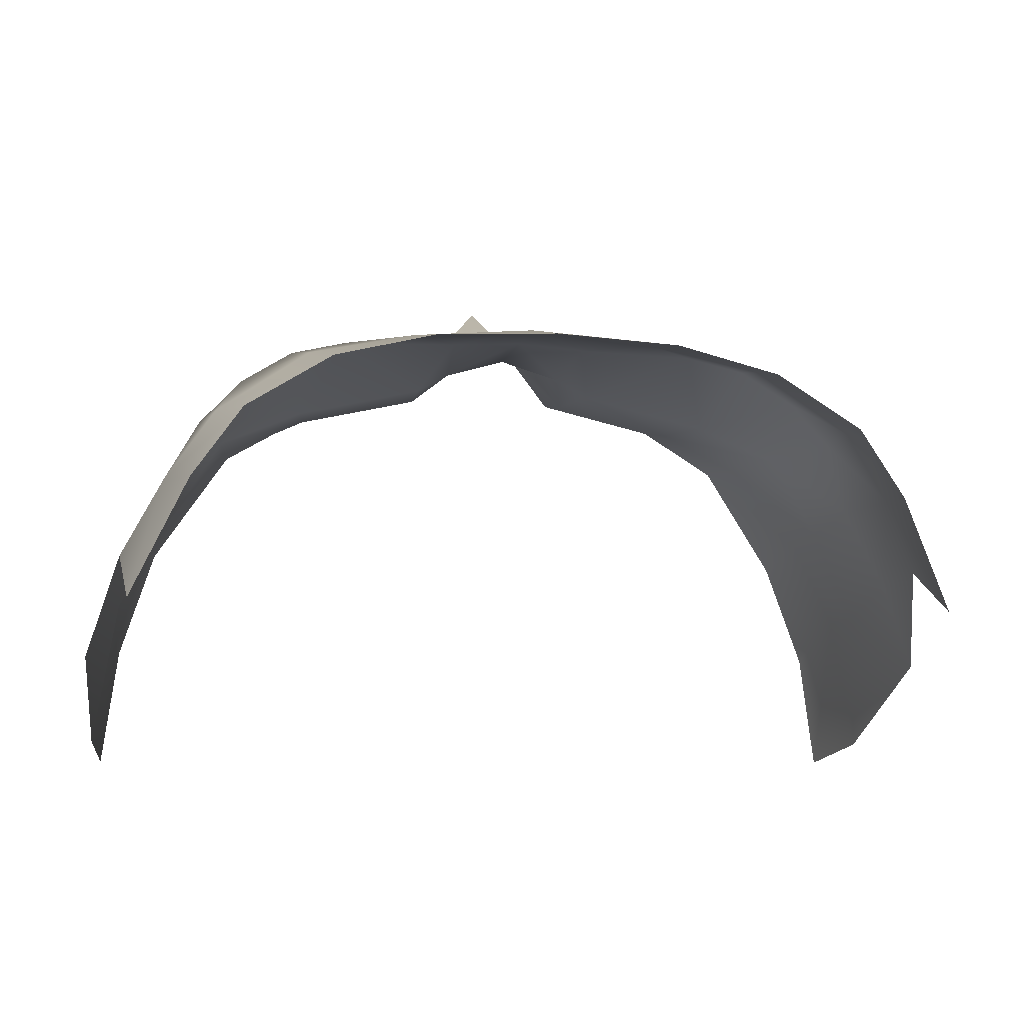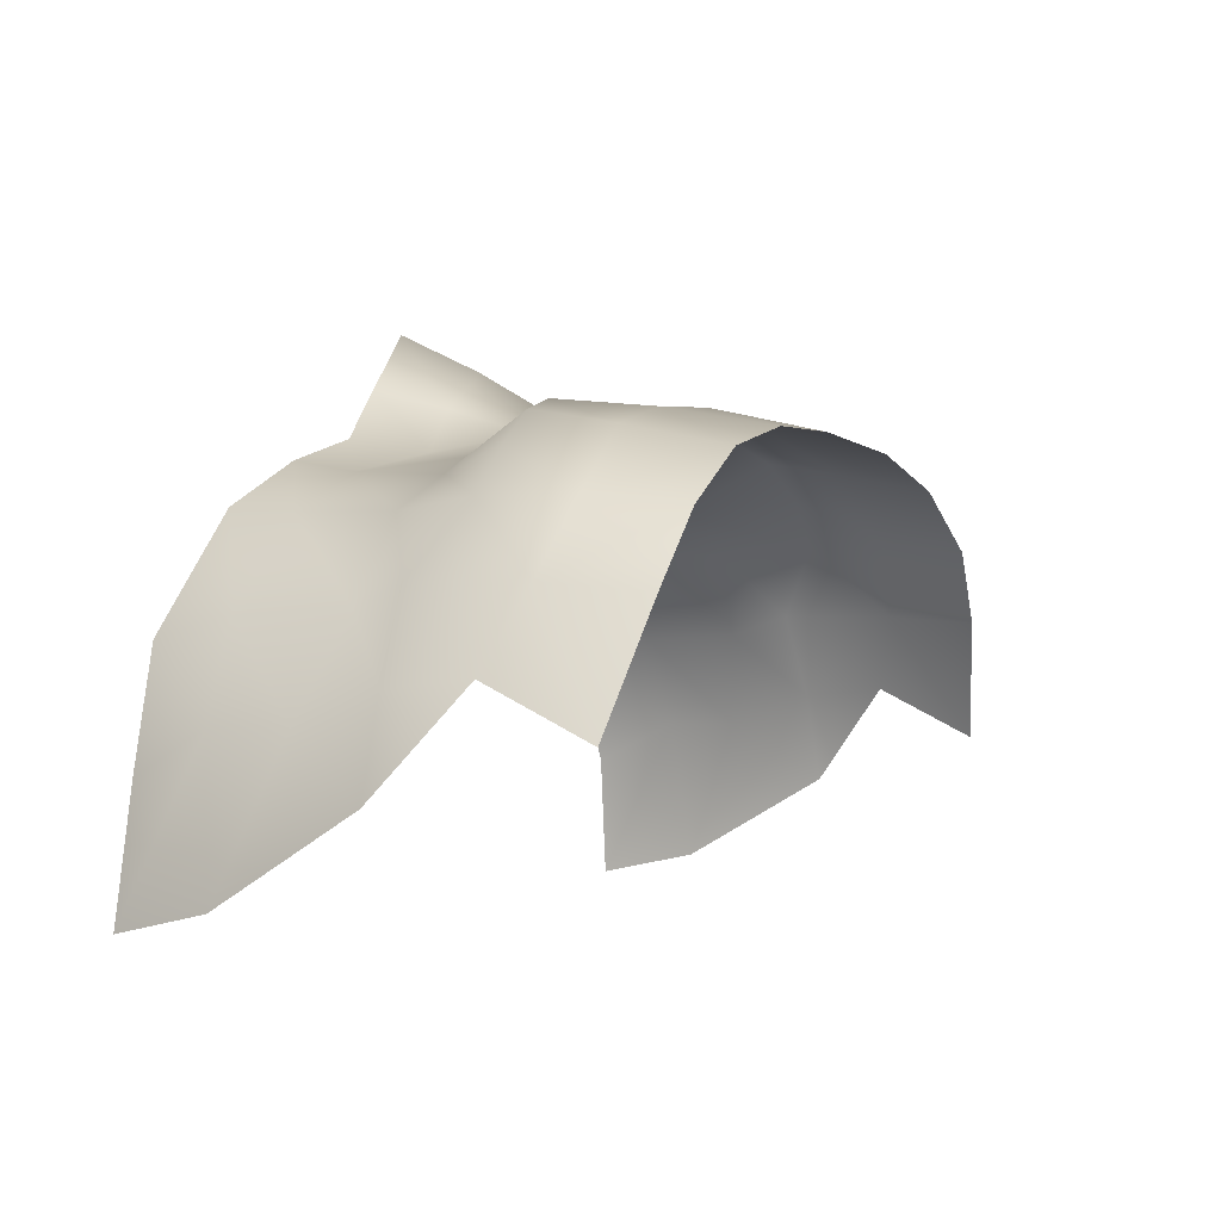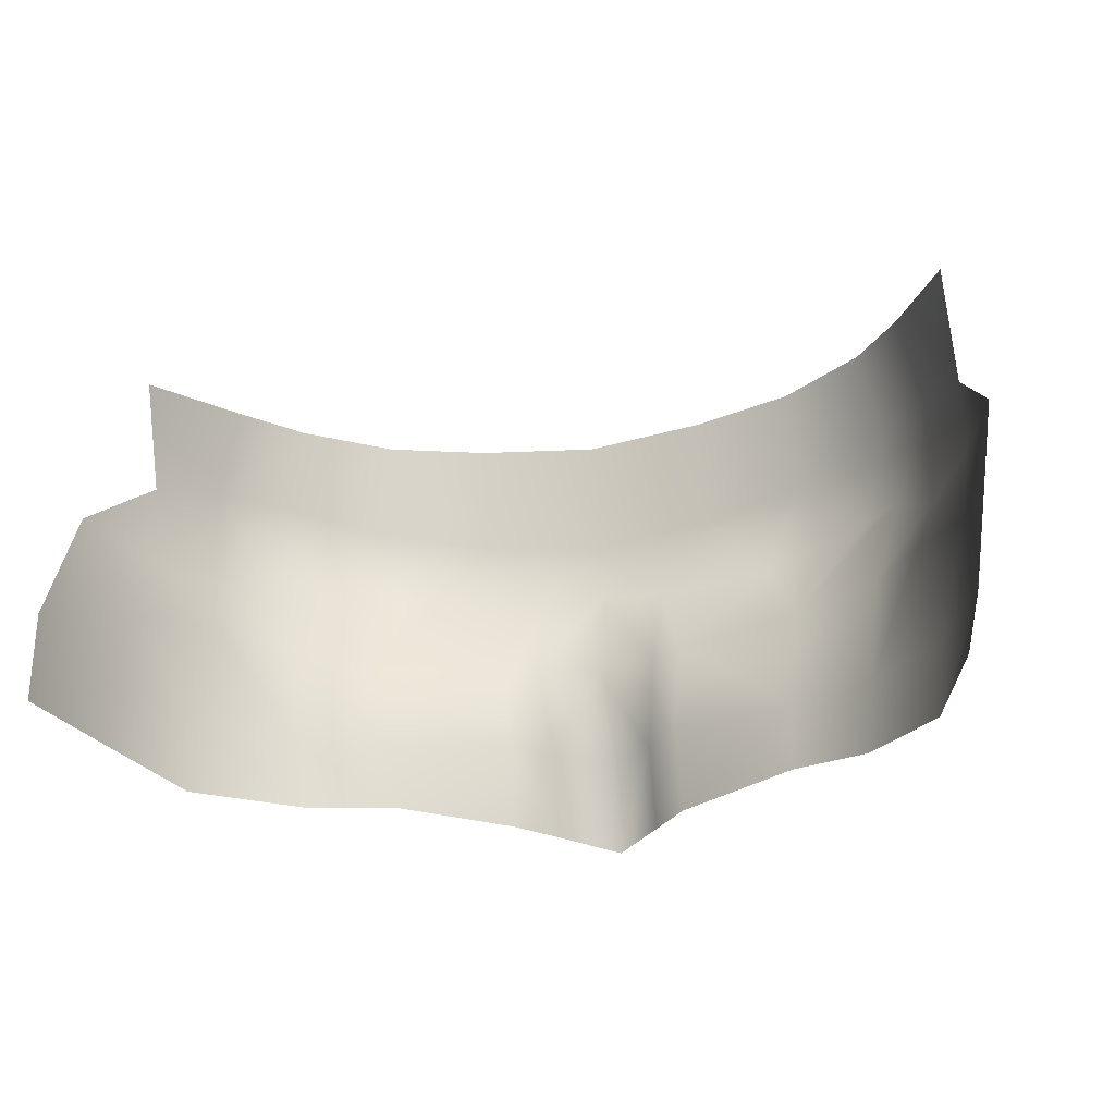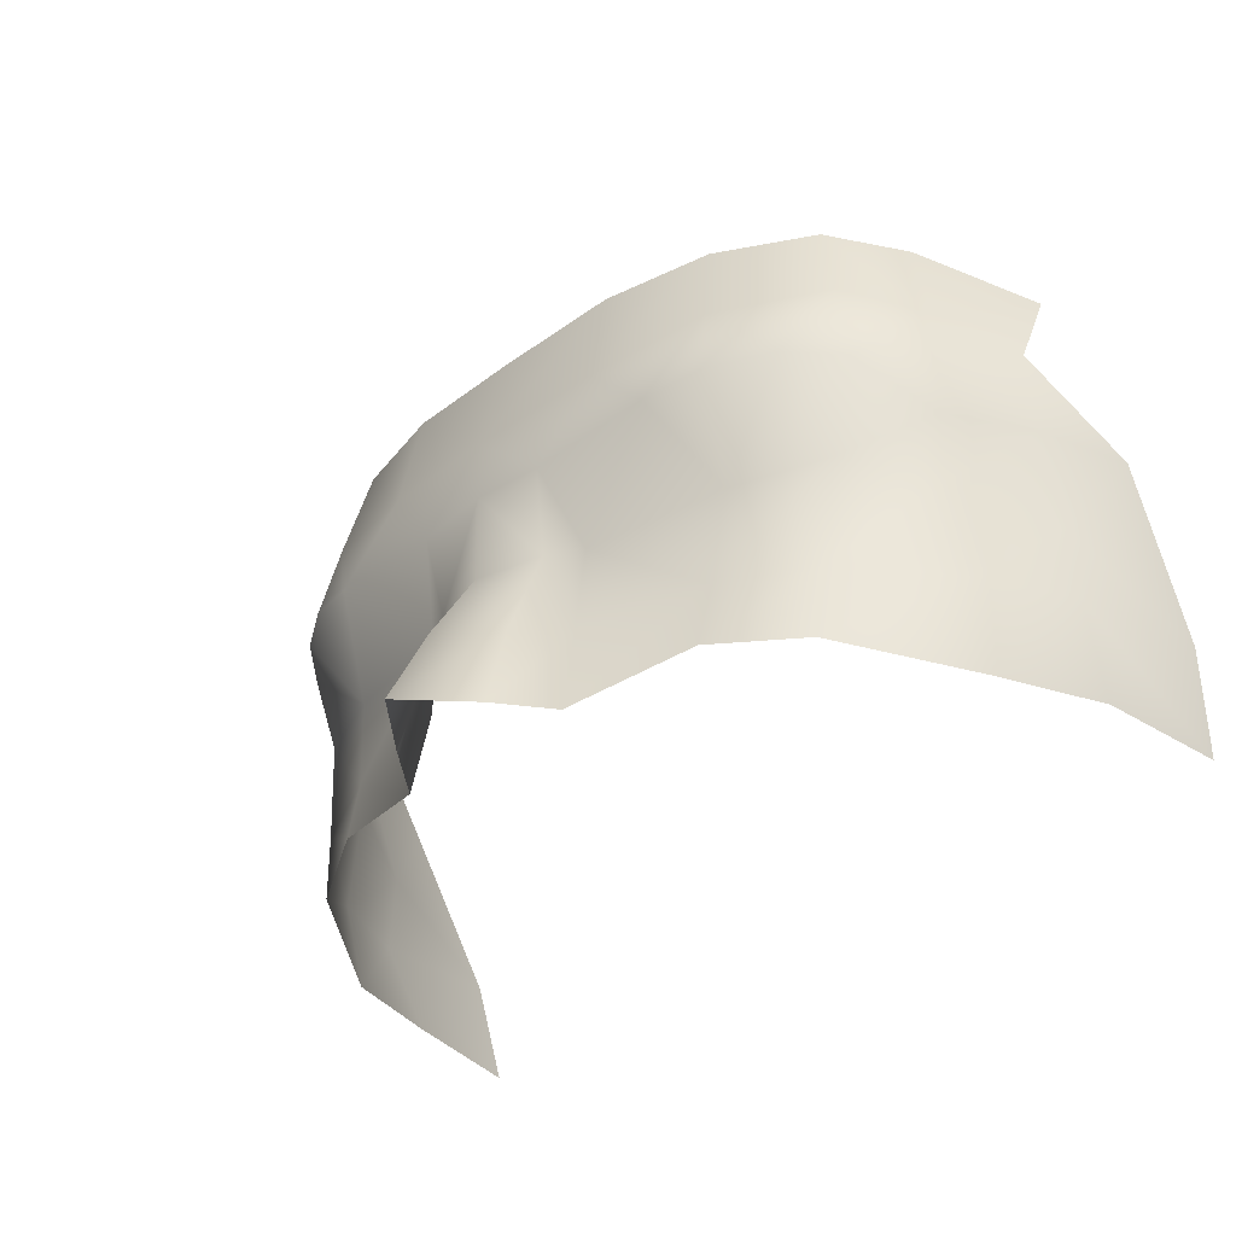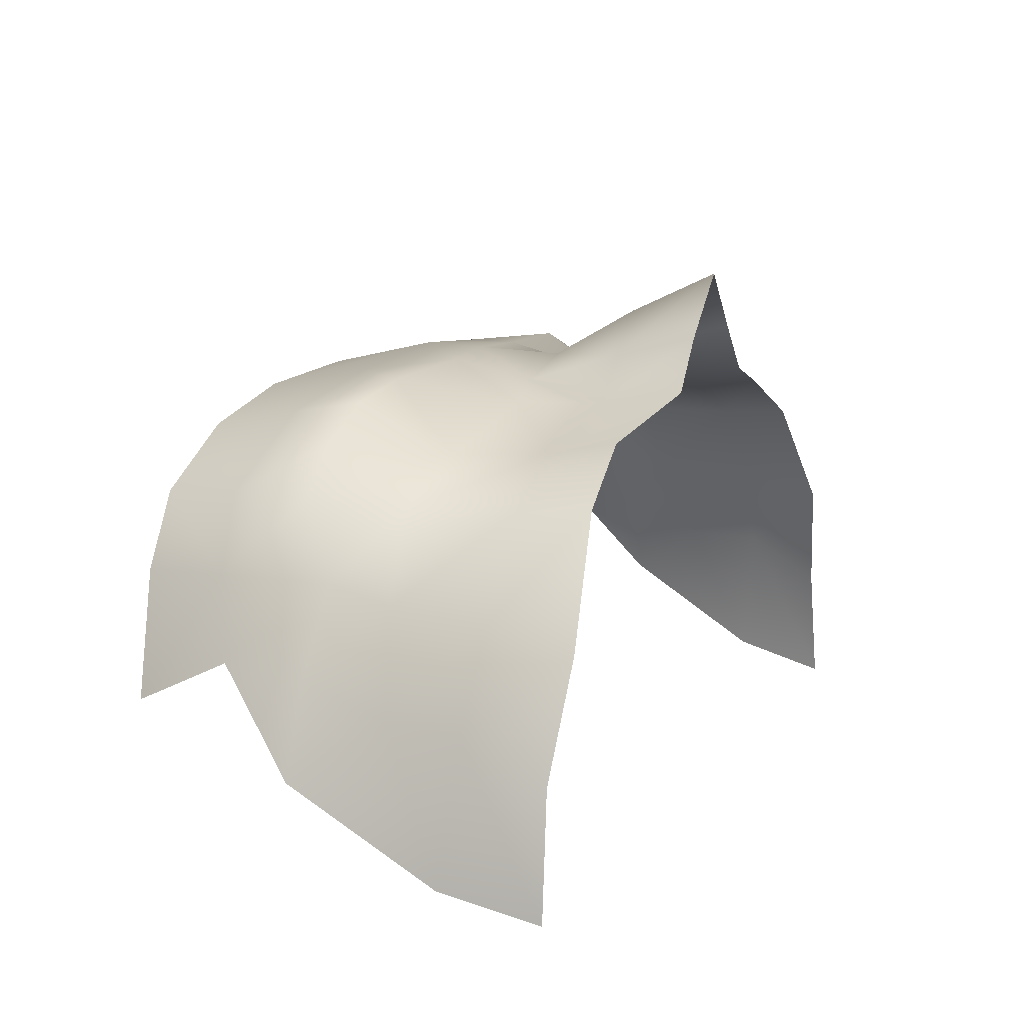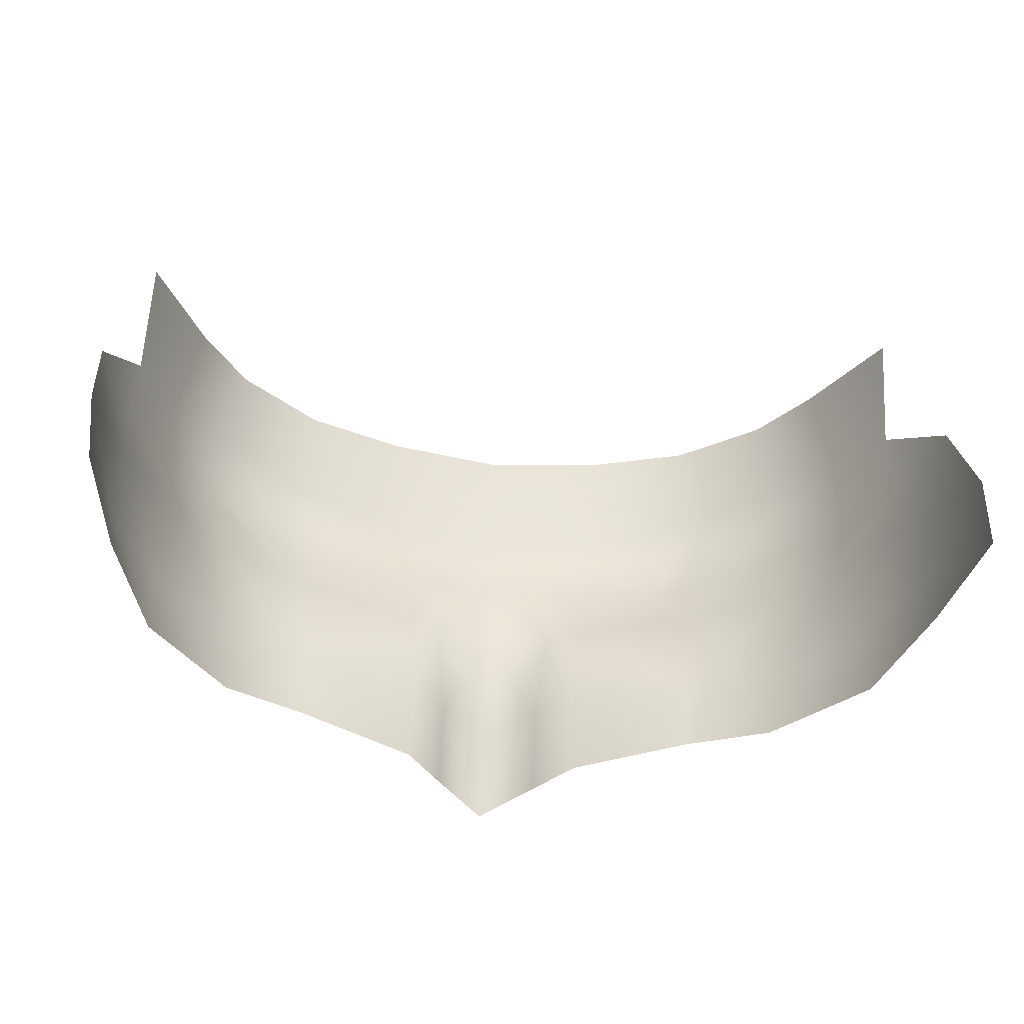
<metadata>
{"format":"obj","ext":"obj","renderer":"f3d","projection":"perspective","resolution":1024,"background":"white","views":[{"elev":-7.4,"azim":167.5,"up":"+Z"},{"elev":-2.4,"azim":117.0,"up":"+Z"},{"elev":-27.2,"azim":-165.2,"up":"+Y"},{"elev":-36.7,"azim":43.9,"up":"+Y"},{"elev":12.6,"azim":-65.5,"up":"+Z"},{"elev":-41.8,"azim":172.0,"up":"+Y"}]}
</metadata>
<code>
g facial_eye_geo
v 0.111 1.395 0.04776
v 0.1064 1.396 0.07963
v 0.1093 1.416 0.09015
v 0.1141 1.42 0.05312
v 0.09661 1.393 0.1088
v 0.1079 1.436 0.09023
v 0.1169 1.459 0.07482
v 0.09821 1.415 0.1138
v 0.07597 1.398 0.1384
v 0.1094 1.458 0.09796
v 0.1092 1.479 0.09973
v 0.09886 1.486 0.1188
v 0.1079 1.505 0.08682
v 0.09357 1.511 0.1164
v 0.08085 1.513 0.1341
v 0.0785 1.416 0.1366
v 0.05462 1.4 0.1505
v 0.09444 1.442 0.1145
v 0.05563 1.417 0.1471
v 0.0236 1.395 0.1589
v 0.09853 1.456 0.1193
v 0.08131 1.444 0.1355
v 0.08613 1.49 0.1367
v 0.0587 1.512 0.148
v 0.08892 1.468 0.1371
v 0.05904 1.442 0.1452
v 0.02272 1.417 0.1547
v 0.0136 1.395 0.1717
v 0.07813 1.468 0.1487
v 0.0619 1.486 0.1536
v 0.0249 1.44 0.1536
v 0.01346 1.416 0.166
v -3.052e-07 1.395 0.1872
v 0.06428 1.466 0.1575
v 0.04951 1.463 0.1616
v 0.03281 1.482 0.1607
v 0.03197 1.51 0.1549
v -3.052e-07 1.479 0.1642
v -2.035e-07 1.508 0.157
v -0.03197 1.51 0.1549
v 0.01839 1.461 0.163
v 0.01634 1.44 0.1584
v -3.052e-07 1.462 0.1639
v -0.03281 1.482 0.1607
v -0.0587 1.512 0.148
v -3.052e-07 1.439 0.1634
v -0.01839 1.461 0.163
v -3.052e-07 1.417 0.1762
v -0.01346 1.416 0.166
v -0.0136 1.395 0.1717
v -0.01634 1.44 0.1584
v -0.02272 1.417 0.1547
v -0.0236 1.395 0.1589
v -0.0249 1.44 0.1536
v -0.05563 1.417 0.1471
v -0.05462 1.4 0.1505
v -0.04951 1.463 0.1616
v -0.0785 1.416 0.1366
v -0.07597 1.398 0.1384
v -0.05904 1.442 0.1452
v -0.0619 1.486 0.1536
v -0.09821 1.415 0.1138
v -0.09662 1.393 0.1088
v -0.08131 1.444 0.1355
v -0.06428 1.466 0.1575
v -0.08613 1.49 0.1367
v -0.08085 1.513 0.1341
v -0.09886 1.486 0.1188
v -0.09357 1.511 0.1164
v -0.1079 1.505 0.08682
v -0.1092 1.479 0.09973
v -0.07813 1.468 0.1487
v -0.08892 1.468 0.1371
v -0.09444 1.442 0.1145
v -0.09853 1.456 0.1193
v -0.1094 1.458 0.09796
v -0.1169 1.459 0.07482
v -0.1079 1.436 0.09023
v -0.1141 1.42 0.05312
v -0.1093 1.416 0.09015
v -0.111 1.395 0.04776
v -0.1064 1.396 0.07963
g facial_eye_geo_0
f 3 2 1
f 3 1 4
f 5 2 3
f 4 6 3
f 6 4 7
f 8 5 3
f 8 3 6
f 5 8 9
f 10 6 7
f 11 10 7
f 11 12 10
f 11 13 12
f 13 14 12
f 12 14 15
f 8 16 9
f 9 16 17
f 18 8 6
f 6 10 18
f 16 8 18
f 16 19 17
f 17 19 20
f 10 21 18
f 10 12 21
f 22 16 18
f 18 21 22
f 19 16 22
f 23 12 15
f 23 15 24
f 21 12 25
f 25 22 21
f 25 12 23
f 26 22 25
f 22 26 19
f 19 27 20
f 27 28 20
f 29 25 23
f 29 26 25
f 30 23 24
f 29 23 30
f 27 19 31
f 19 26 31
f 27 32 28
f 28 32 33
f 29 34 26
f 29 30 34
f 26 34 35
f 35 34 30
f 26 35 31
f 36 30 24
f 36 35 30
f 37 36 24
f 36 37 38
f 37 39 38
f 39 40 38
f 36 41 35
f 41 31 35
f 41 36 38
f 41 42 31
f 42 27 31
f 42 32 27
f 42 41 43
f 41 38 43
f 40 44 38
f 44 40 45
f 42 46 32
f 46 42 43
f 38 47 43
f 44 47 38
f 46 48 32
f 32 48 33
f 48 49 33
f 48 46 49
f 49 50 33
f 51 46 43
f 46 51 49
f 47 51 43
f 49 52 50
f 49 51 52
f 50 52 53
f 51 47 54
f 52 51 54
f 52 55 53
f 55 52 54
f 55 56 53
f 47 44 57
f 54 47 57
f 55 58 56
f 58 59 56
f 60 55 54
f 57 60 54
f 57 44 61
f 61 44 45
f 58 62 59
f 62 63 59
f 58 55 64
f 60 64 55
f 65 57 61
f 65 60 57
f 66 61 45
f 67 66 45
f 68 66 67
f 69 68 67
f 69 70 68
f 70 71 68
f 61 72 65
f 65 72 60
f 66 72 61
f 60 72 73
f 73 72 66
f 64 60 73
f 68 73 66
f 58 64 74
f 62 58 74
f 64 73 75
f 68 75 73
f 75 74 64
f 68 71 76
f 68 76 75
f 75 76 74
f 76 71 77
f 76 78 74
f 78 76 77
f 62 74 78
f 79 78 77
f 80 62 78
f 78 79 80
f 63 62 80
f 81 80 79
f 82 63 80
f 82 80 81

</code>
